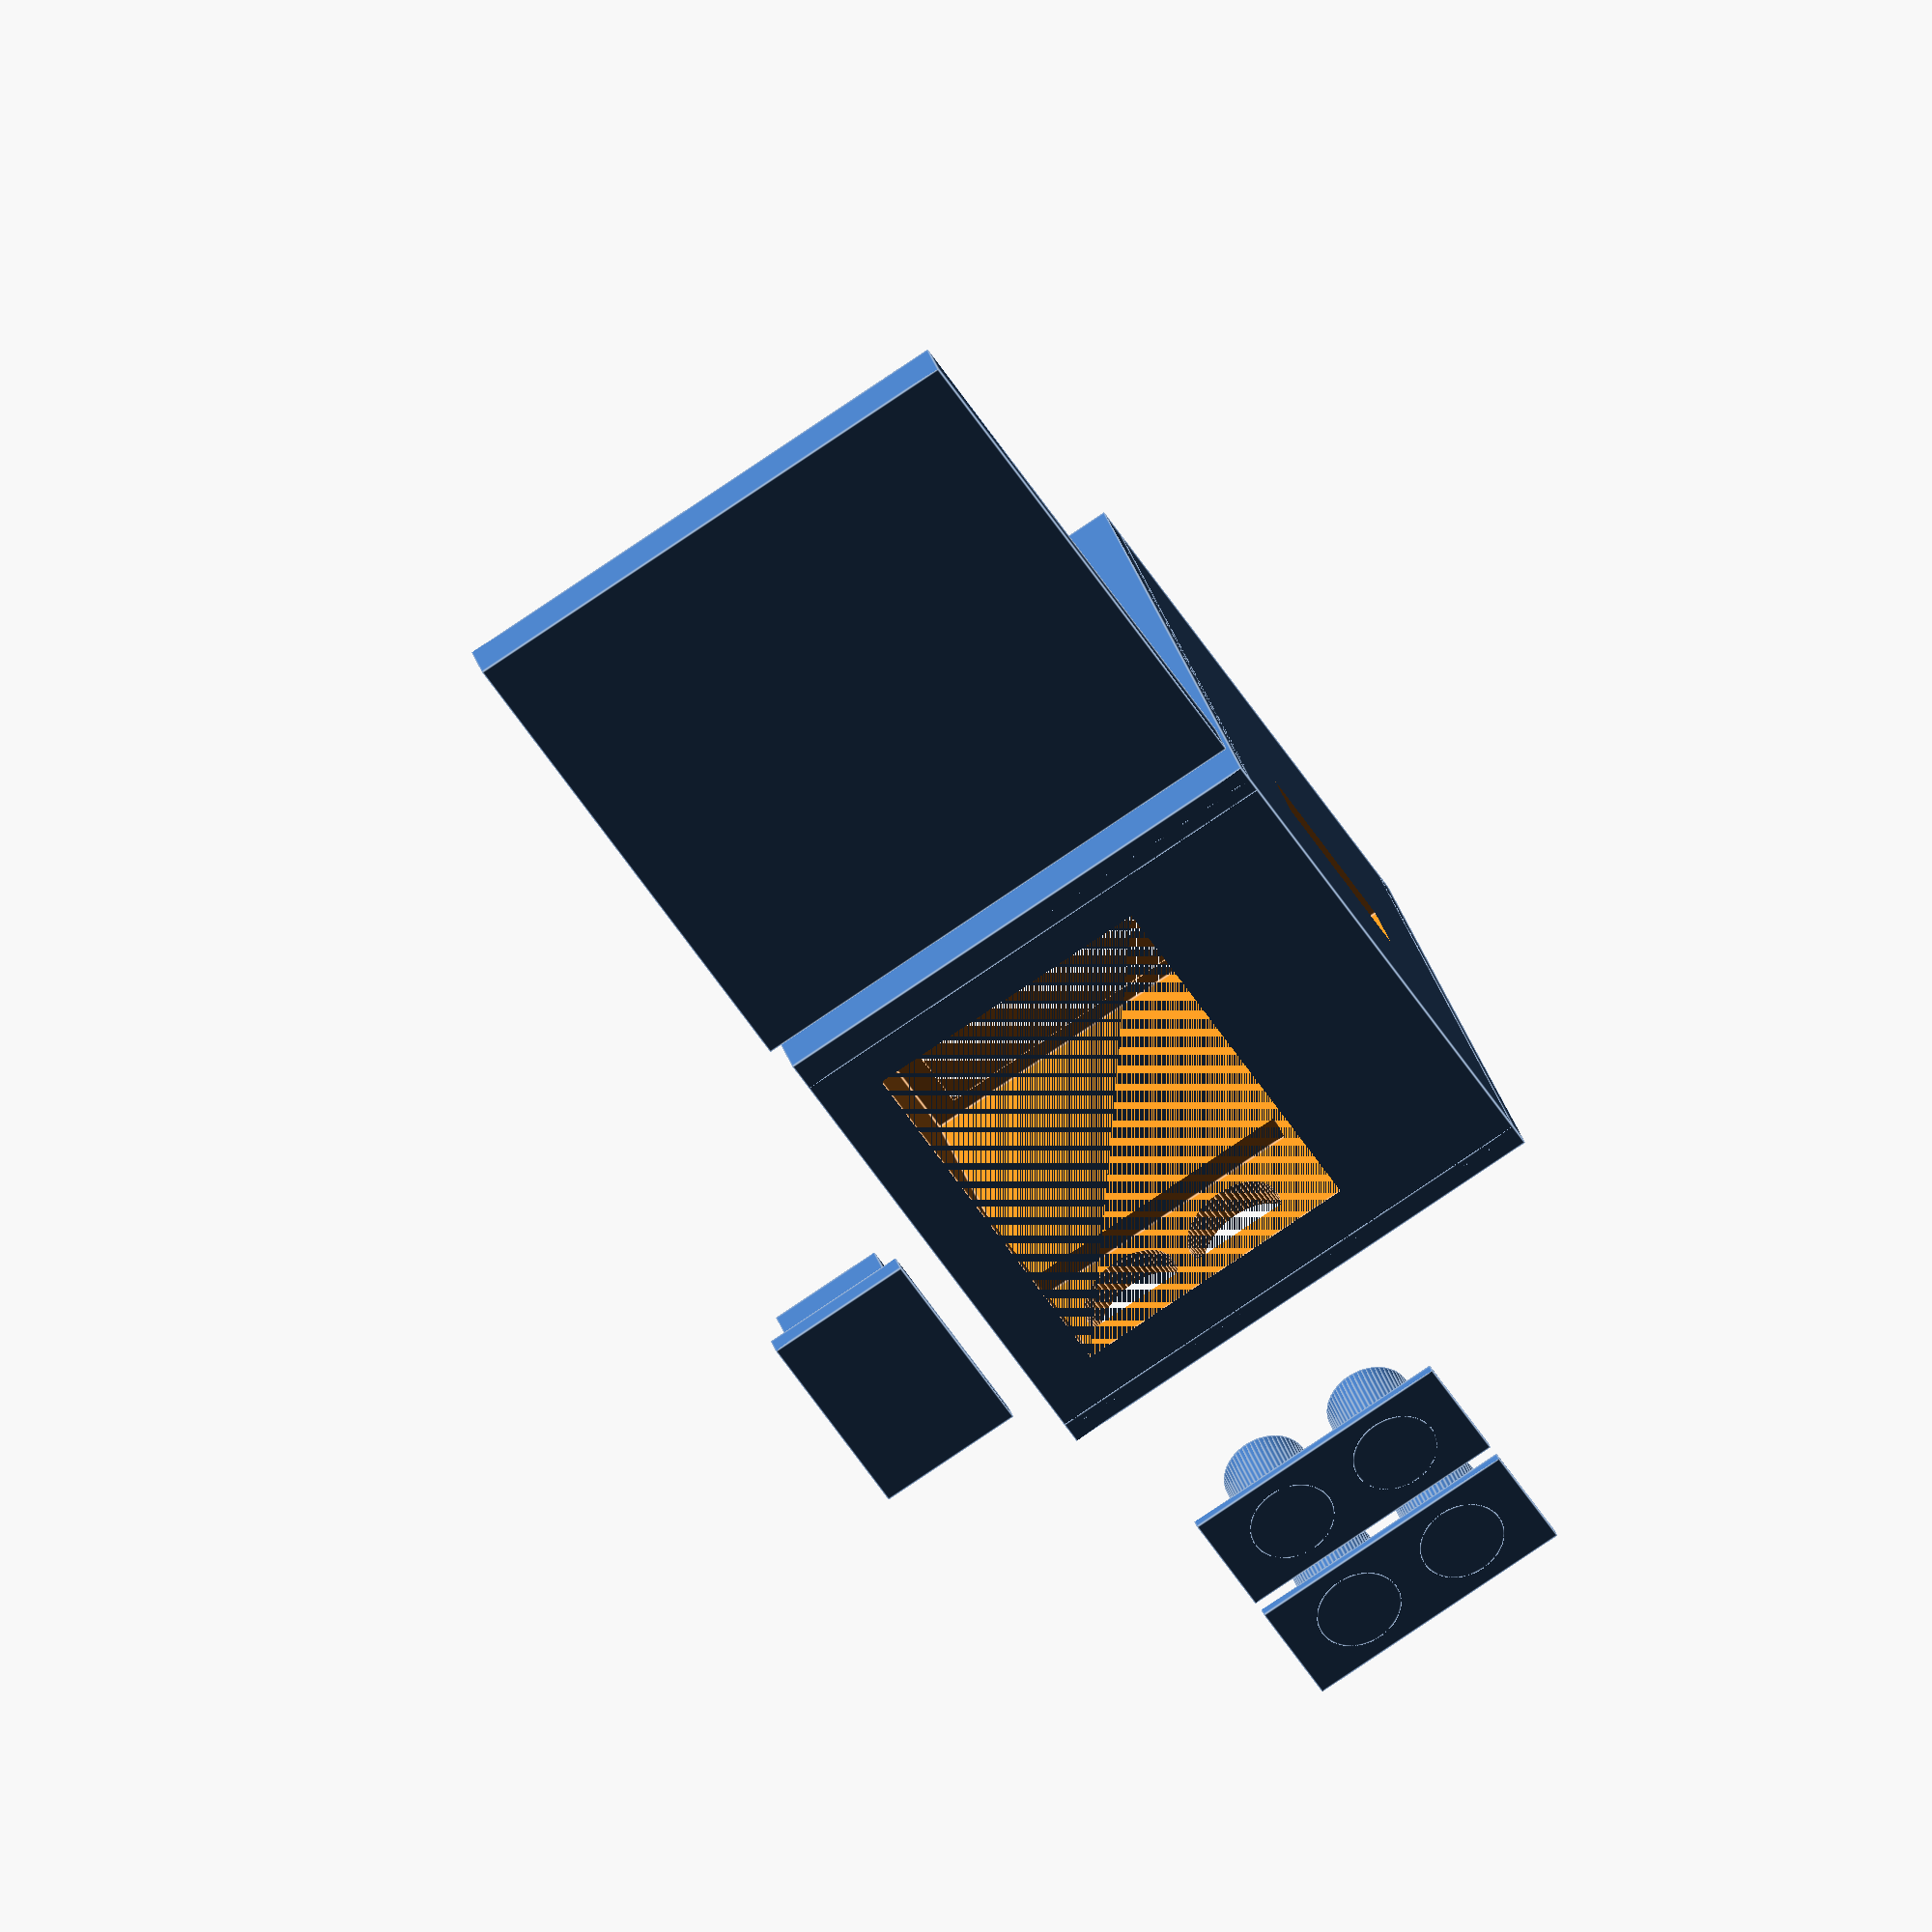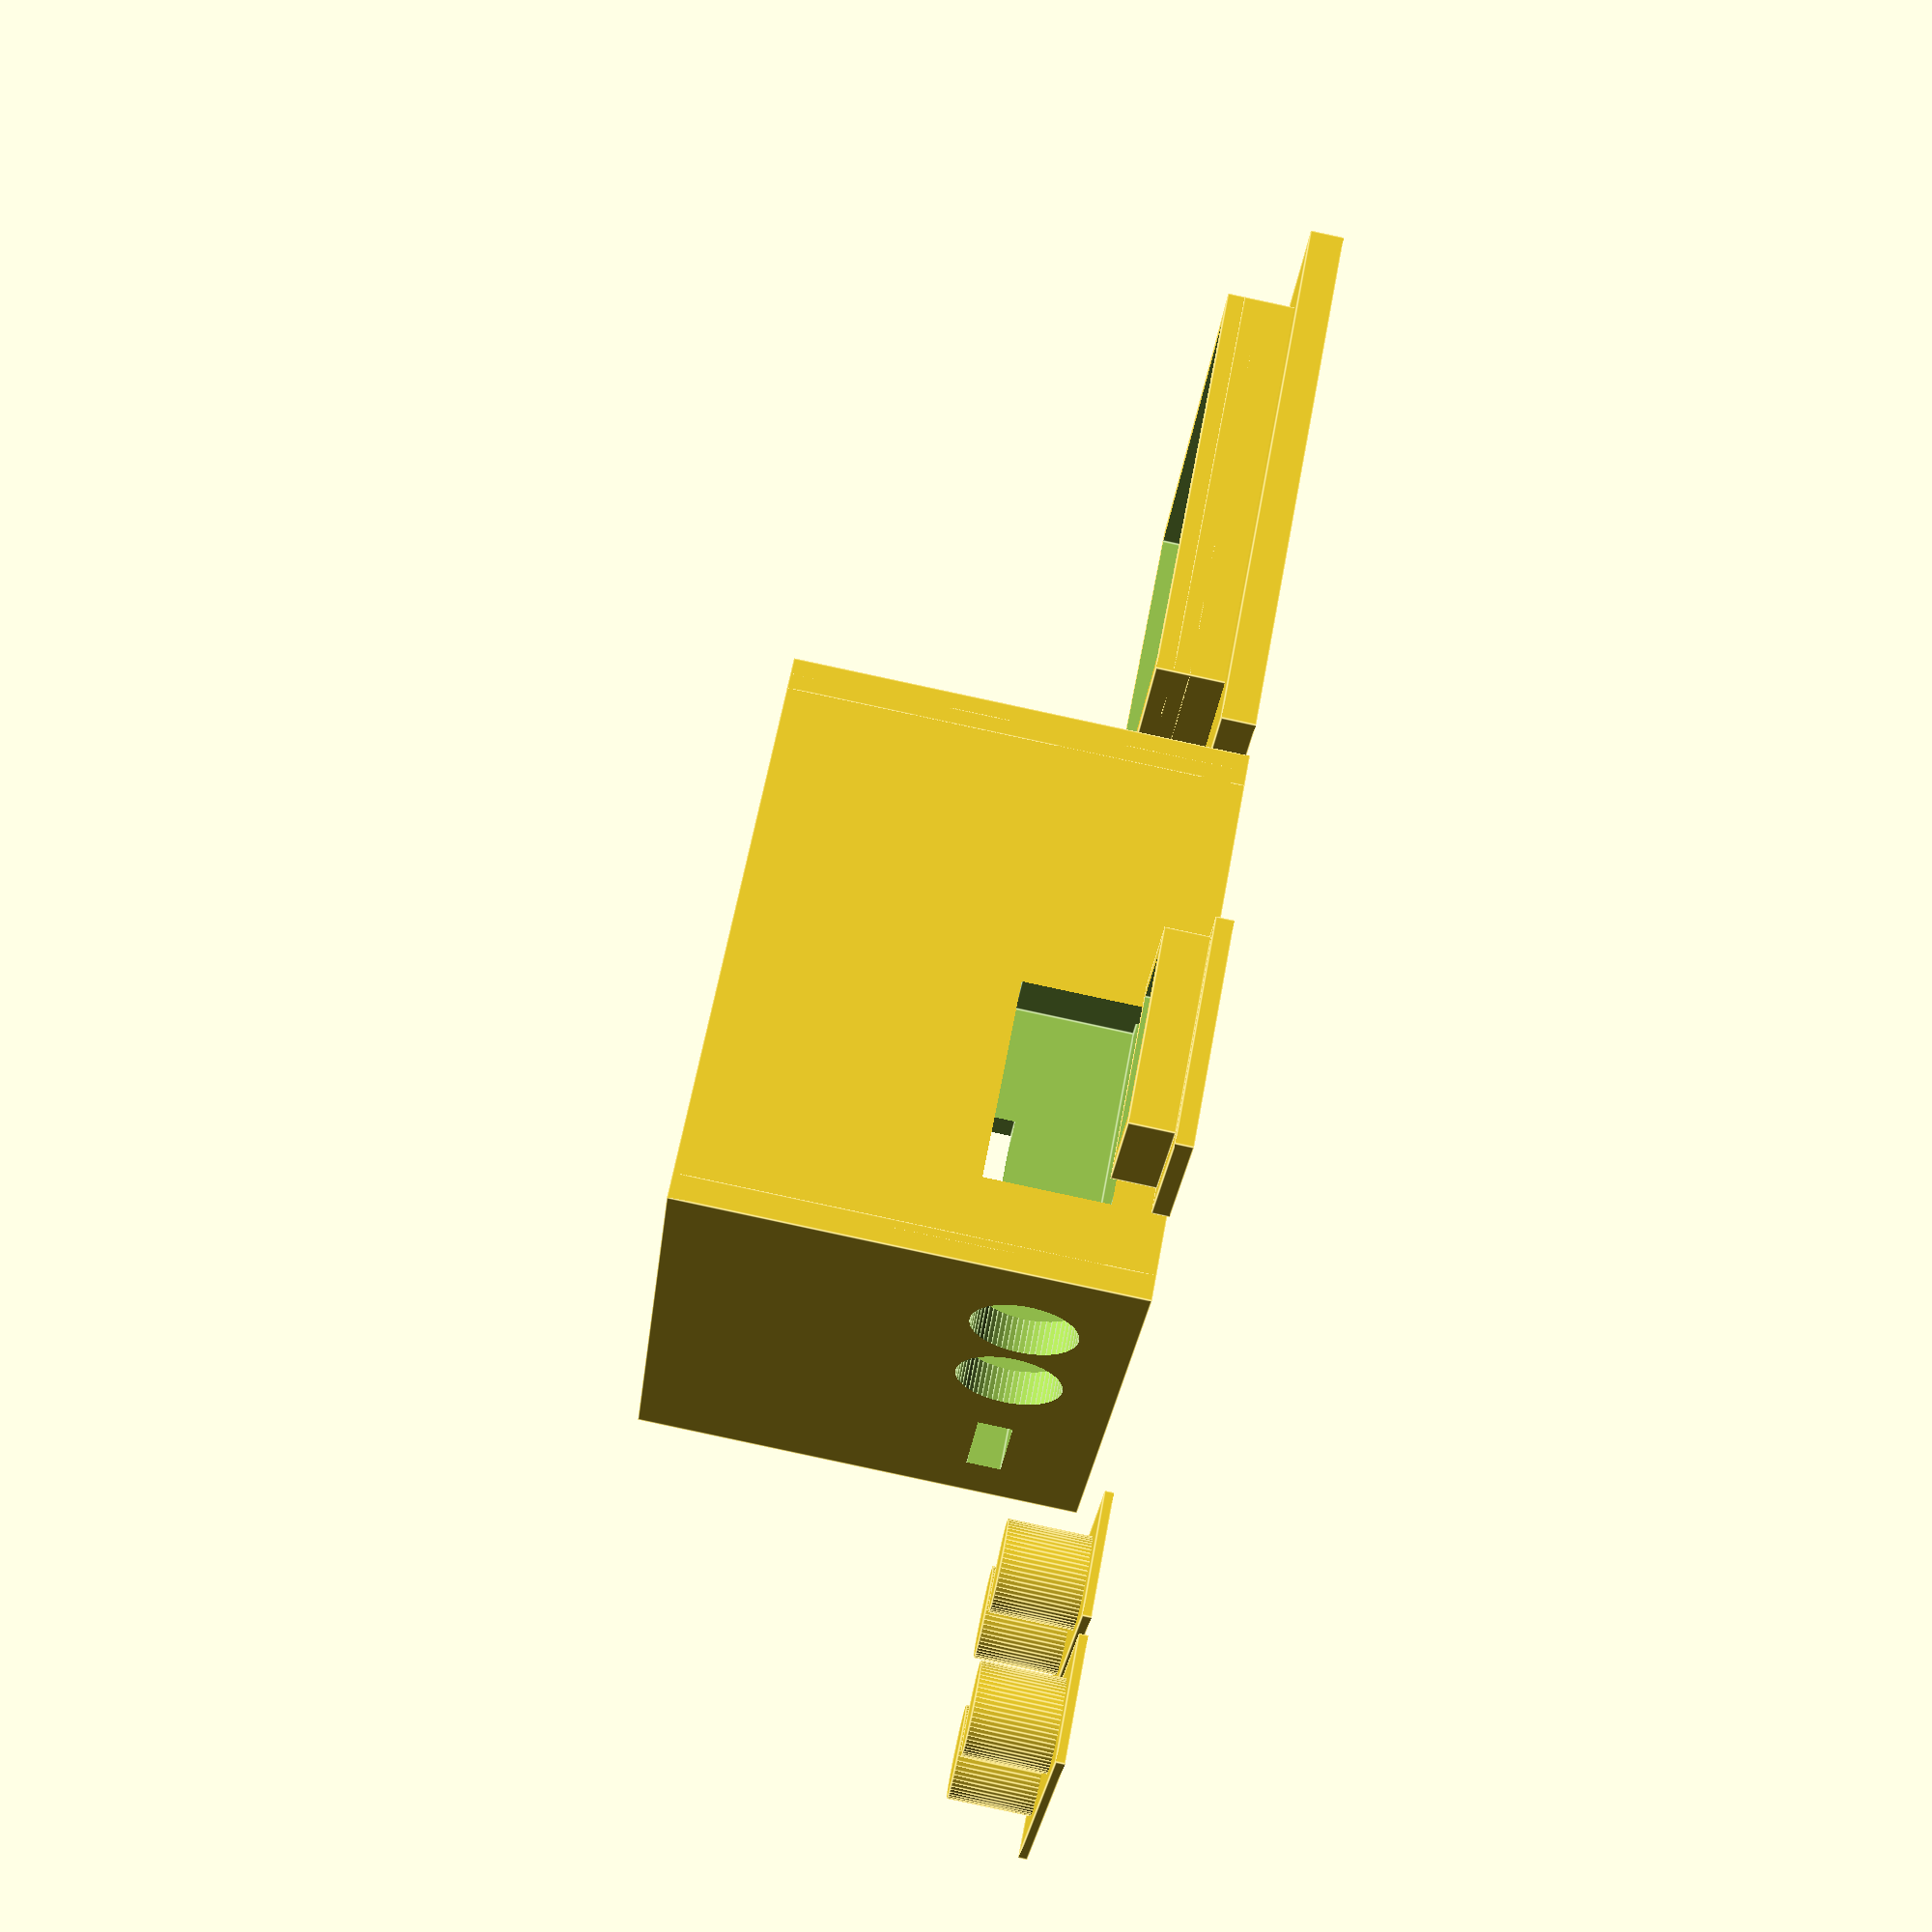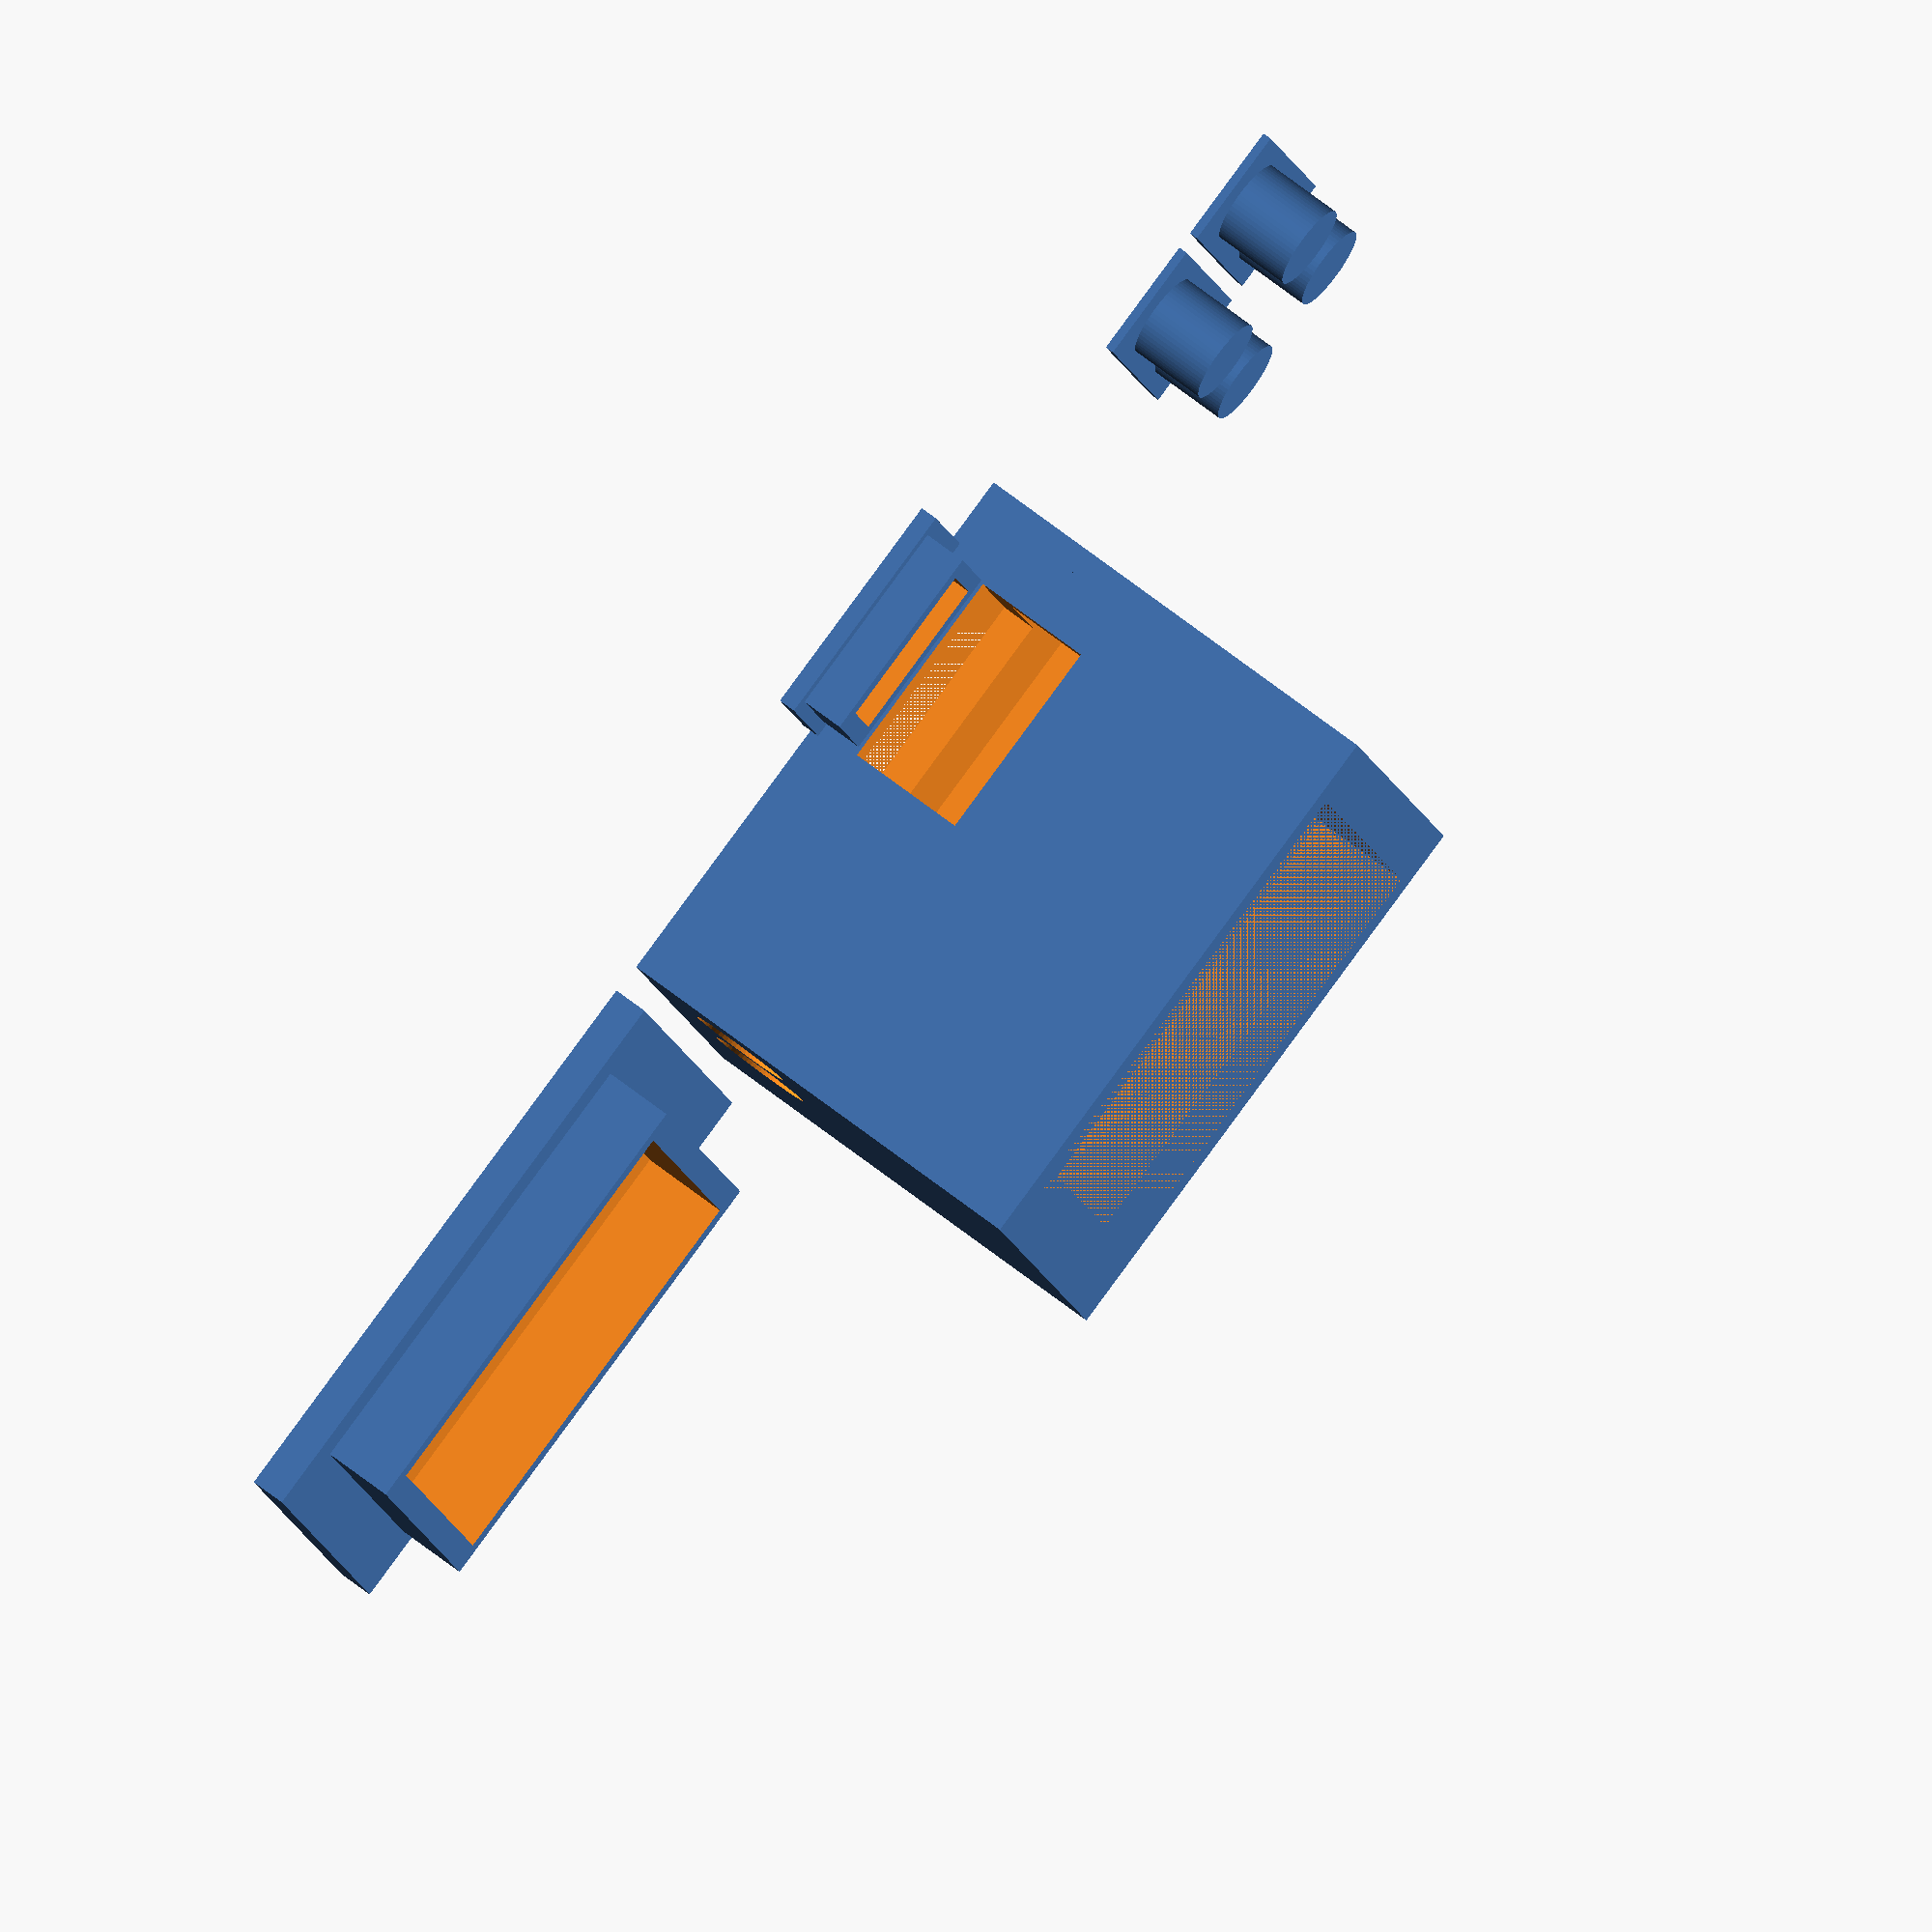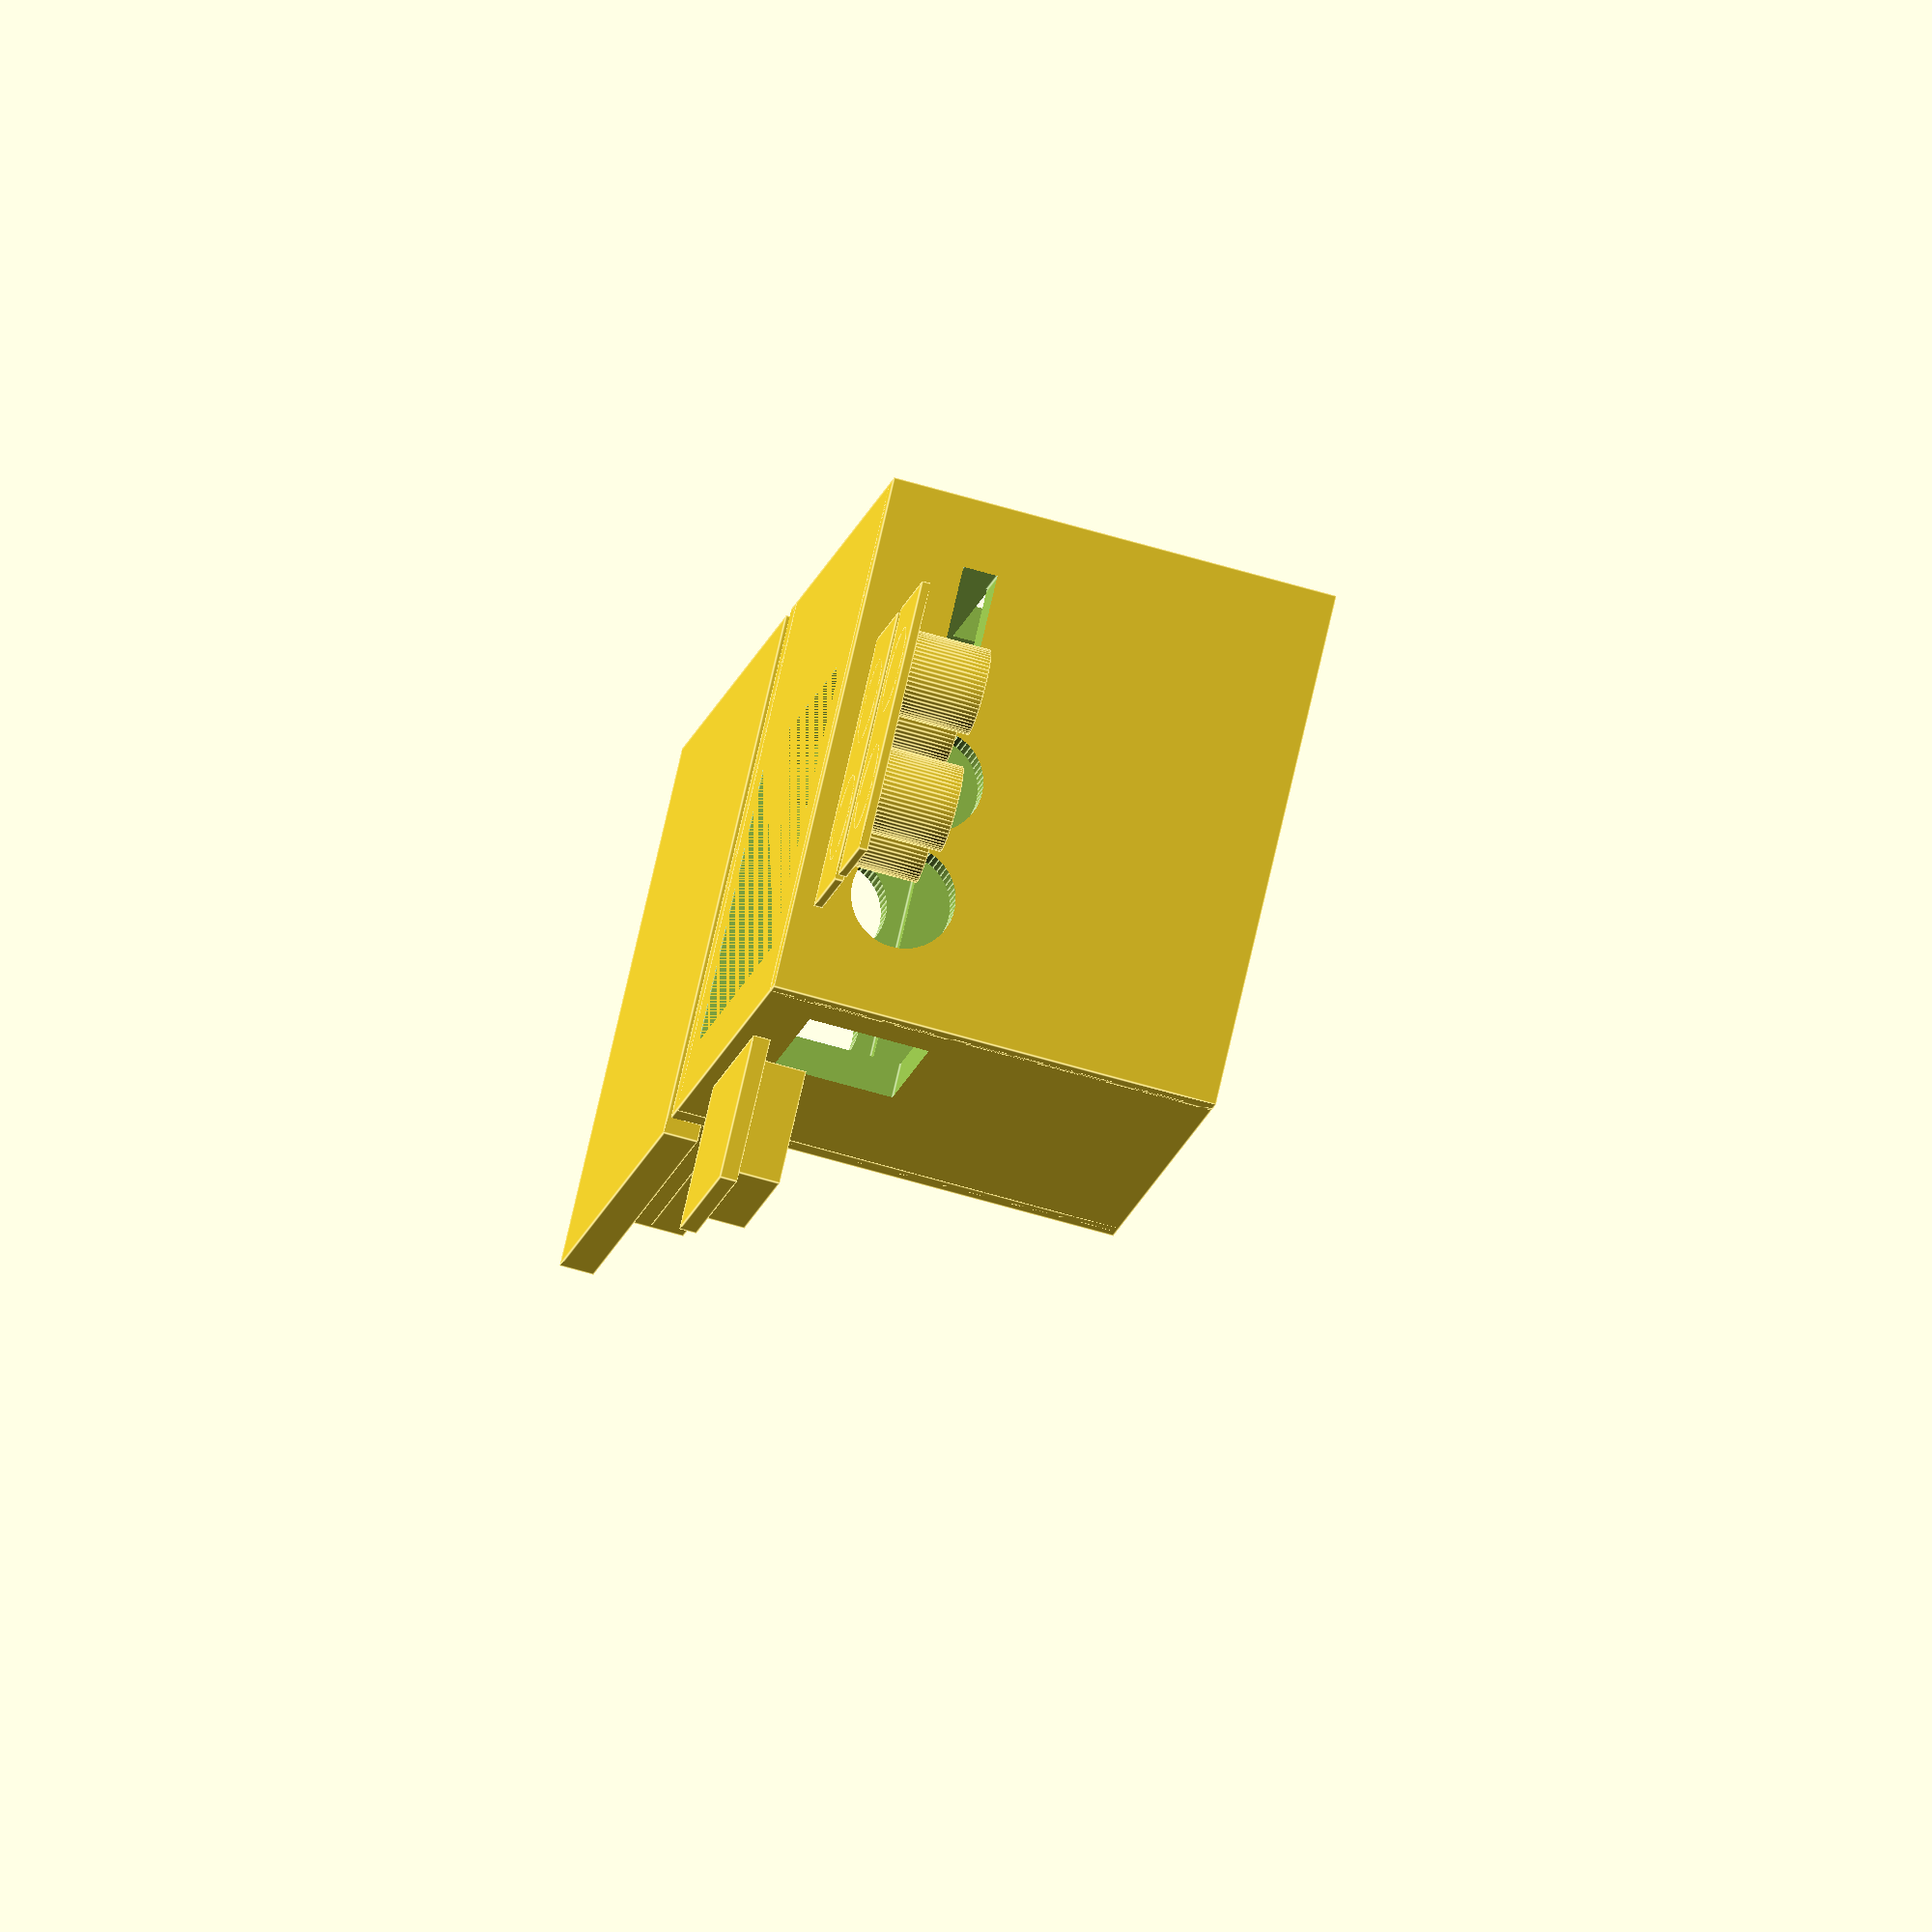
<openscad>

box = 1;
lid = 1;
usbstopper = 1;
buttons1 = 1;
buttons2 = 1;

if(box==1)
{
//main box
difference()
{
//main shell   
union(){    
cube([32,30.5,26],center=false);
translate([-1,0,0])cube([1.5,30.5,26],center=false);
translate([31,0,0])cube([2,30.5,26],center=false);

}
//internal space
translate([2.5,2,2])cube([27,26.5,24],center=false);
//window for screen
translate([3.5,3.5,0])cube([25,17,26],center=false);
// SD card slot
translate([10,24,8])cube([12,12,3],center=false);
// USB slot
translate([4,-3,3])cube([12,8,7],center=false);
//buttonhole(lower)
translate([-2,7,6])rotate([0,90,0]) cylinder(h=40,r=3,$fn=60);
//buttonhole(upper)
translate([-2,14,6])rotate([0,90,0]) cylinder(h=40,r=3,$fn=60);
//switch access
translate([-2,20.5,5])cube([8,6,2],center=false);
//buttoninners
translate([1,2,2])cube([2,17,8],center=false);
translate([29,2,2])cube([2,17,8],center=false);
//sdcard extra space
//translate([8,26,2])cube([16,3,25],center=false);    
}
}


if(buttons1==1)
{
//buttons1
//rotate([0,90,180])translate([-1.5,-21,-2])color("blue")
{
translate([-18,2.5,0])cube([7,16,0.5],center=false);
translate([-14.5,7,0])cylinder(h=5,r=2.5,$fn=60);
translate([-14.5,14,0])cylinder(h=5,r=2.5,$fn=60);
}
}

if(buttons2==1)
{    
//buttons2
translate([-8,0,0])
{
translate([-18,2.5,0])cube([7,16,0.5],center=false);
translate([-14.5,7,0])cylinder(h=5,r=2.5,$fn=60);
translate([-14.5,14,0])cylinder(h=5,r=2.5,$fn=60);
}
}


if(lid==1)
{
//lid
translate([52,15,1])
{
difference()
{
union(){
cube([34.5,31,2],center=true);
translate([0,0,2])cube([26.7,26,4],center=true);
translate([0,0,4])cube([26.7,26,2],center=true);
}
translate([0,0,4])cube([23.5,23.5,8],center=true);
}
}
}

if (usbstopper==1)
{
// USB plug
translate([0,0,9])rotate([90,0,0])
{
difference()
{
union(){
translate([4,-8,3])cube([11.7,2.5,6.7],center=false);
translate([3,-9,2])cube([13.5,1,8.5],center=false);
}
translate([5,-7,4])cube([9.5,5,4.5],center=false);
}
}
}
</openscad>
<views>
elev=144.4 azim=119.6 roll=17.3 proj=o view=edges
elev=87.0 azim=328.6 roll=77.9 proj=p view=edges
elev=291.8 azim=164.9 roll=307.9 proj=o view=solid
elev=246.5 azim=127.4 roll=286.3 proj=o view=edges
</views>
